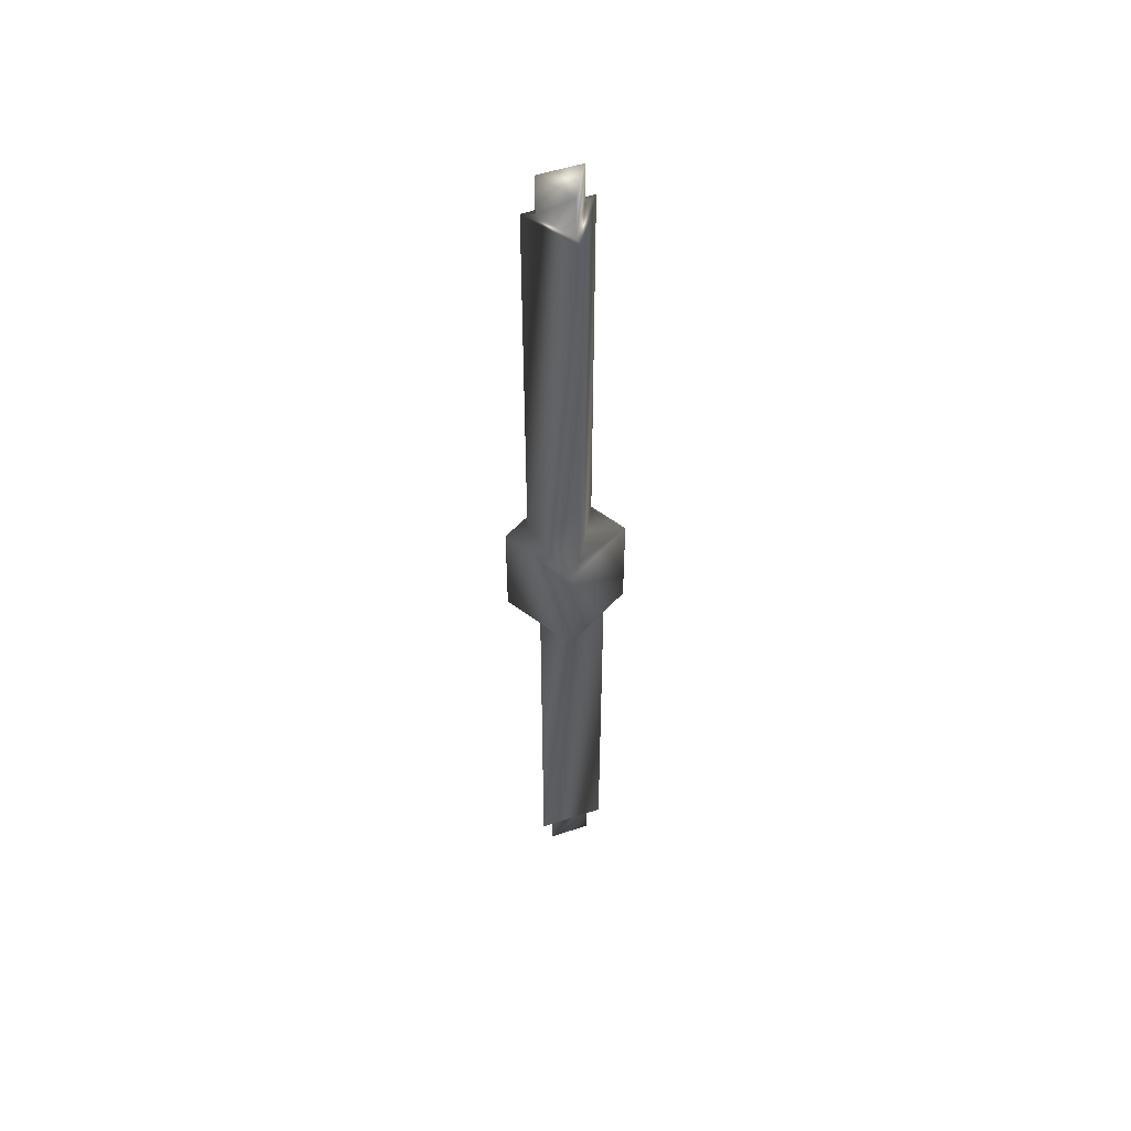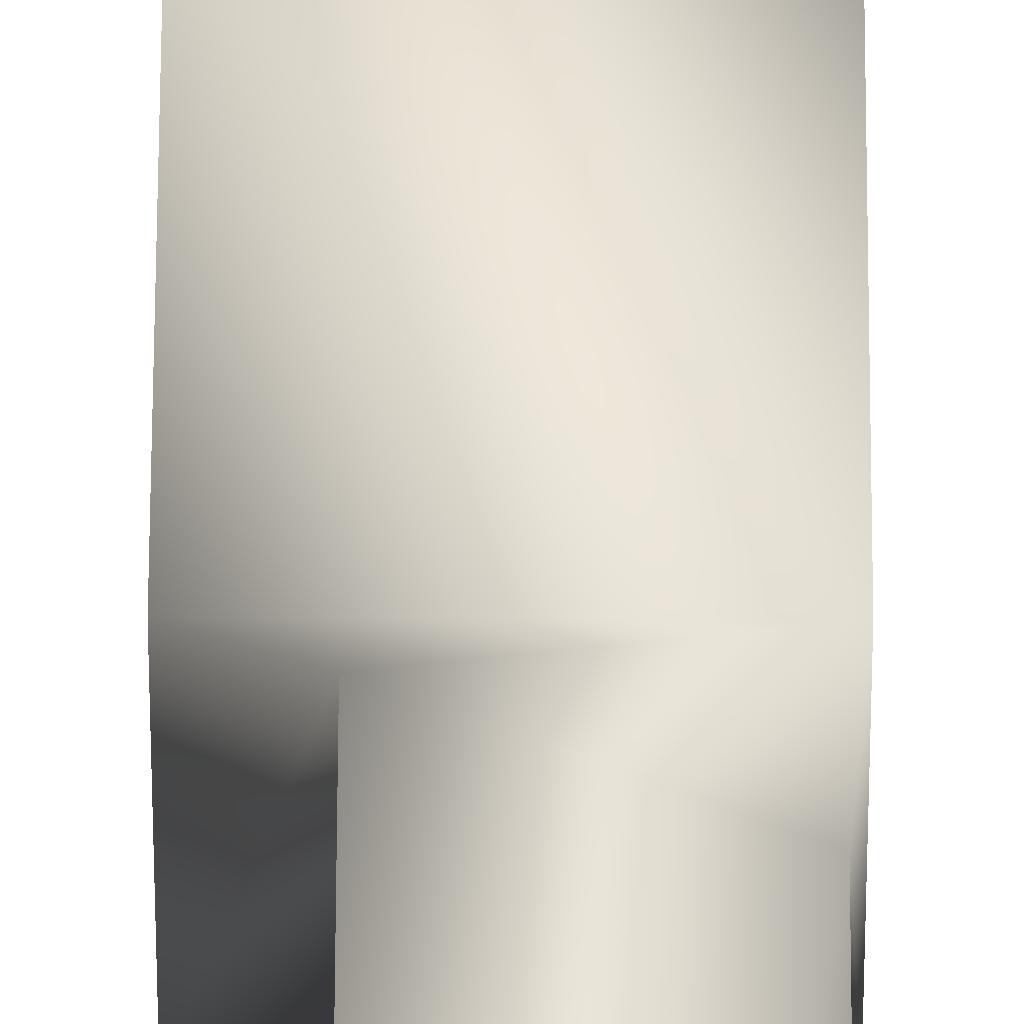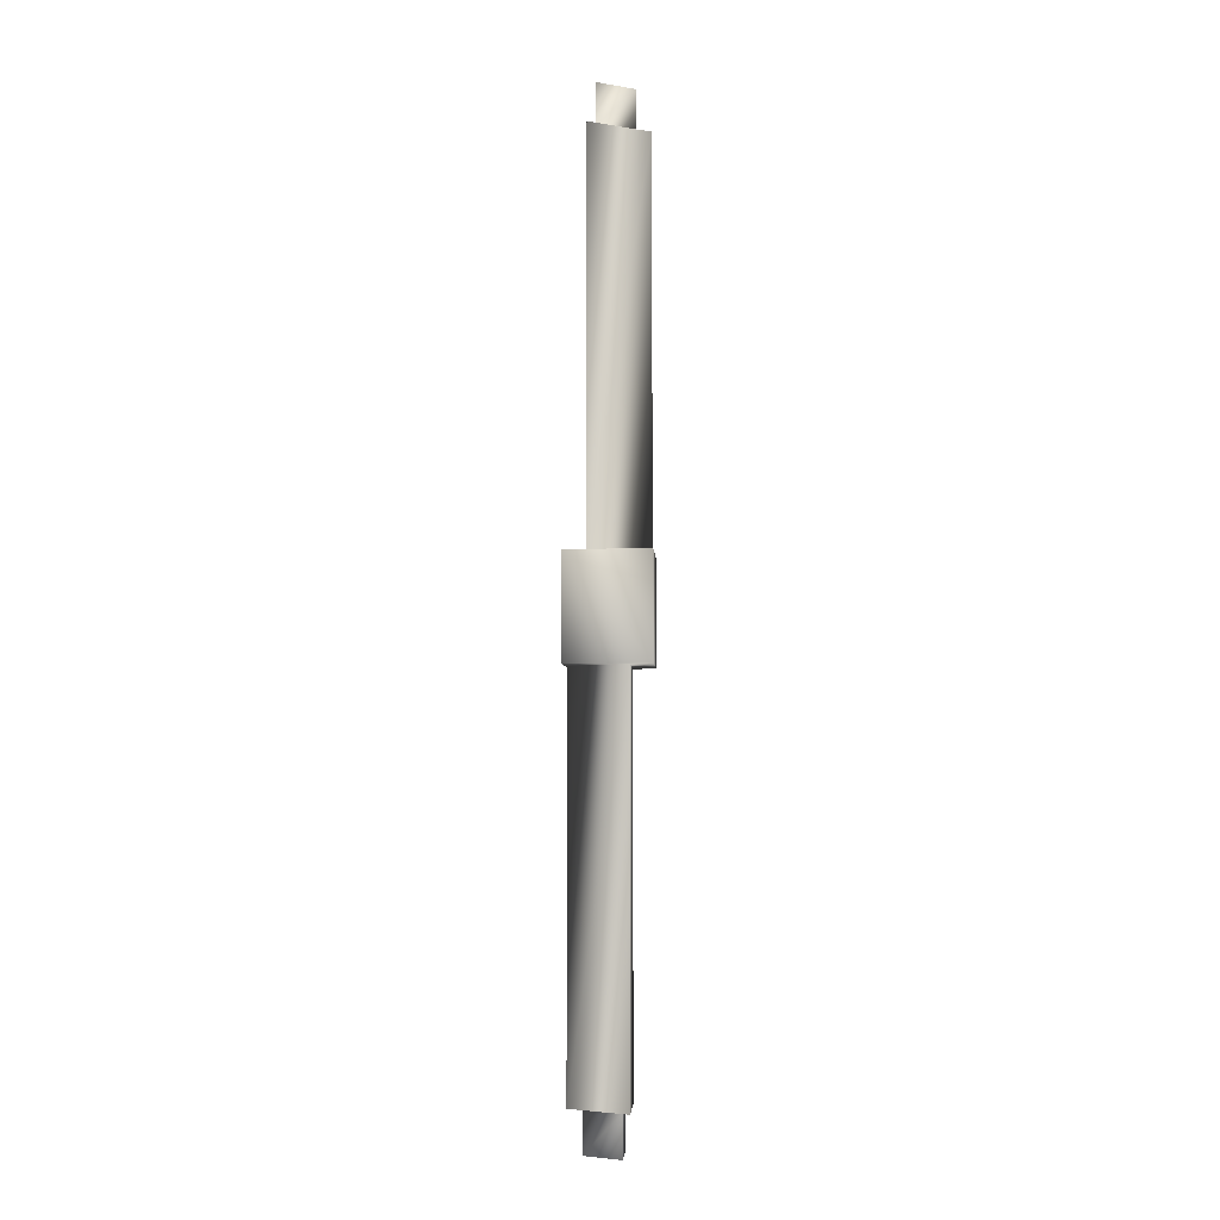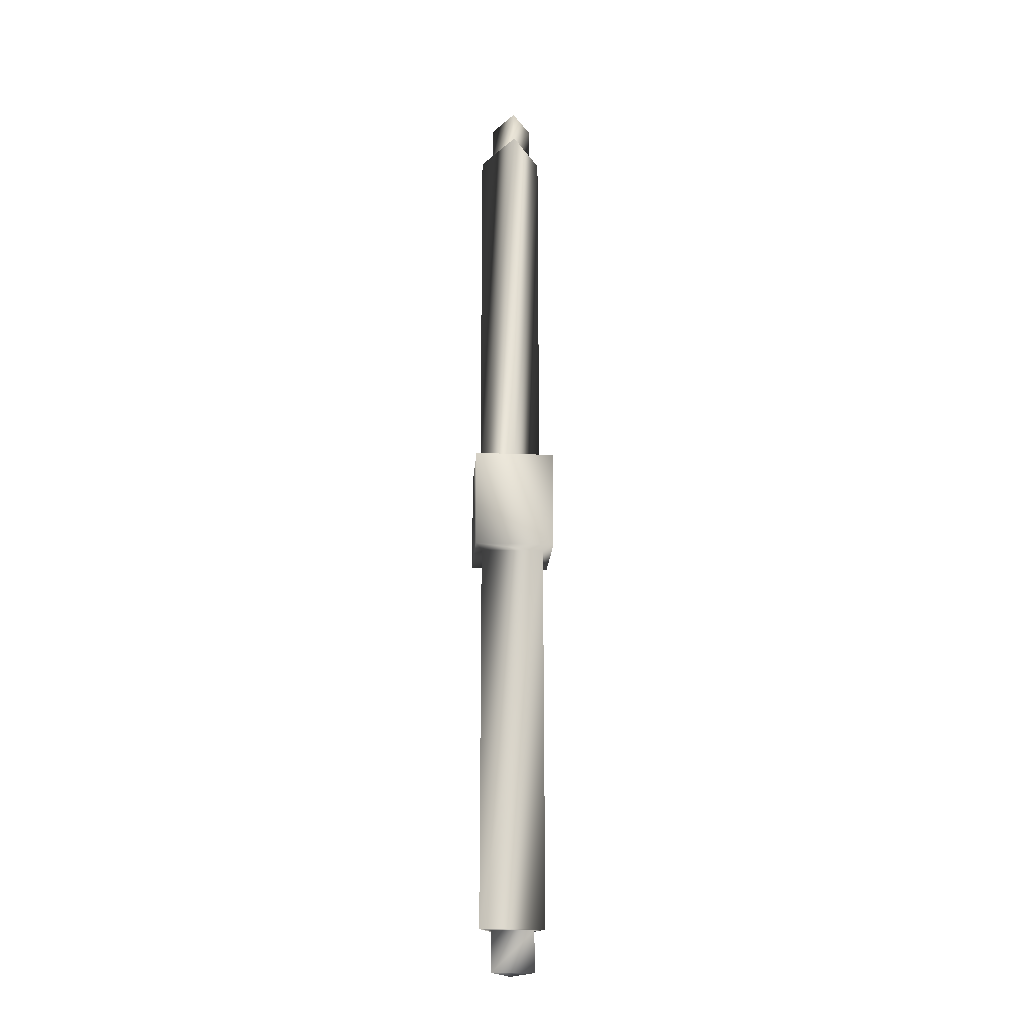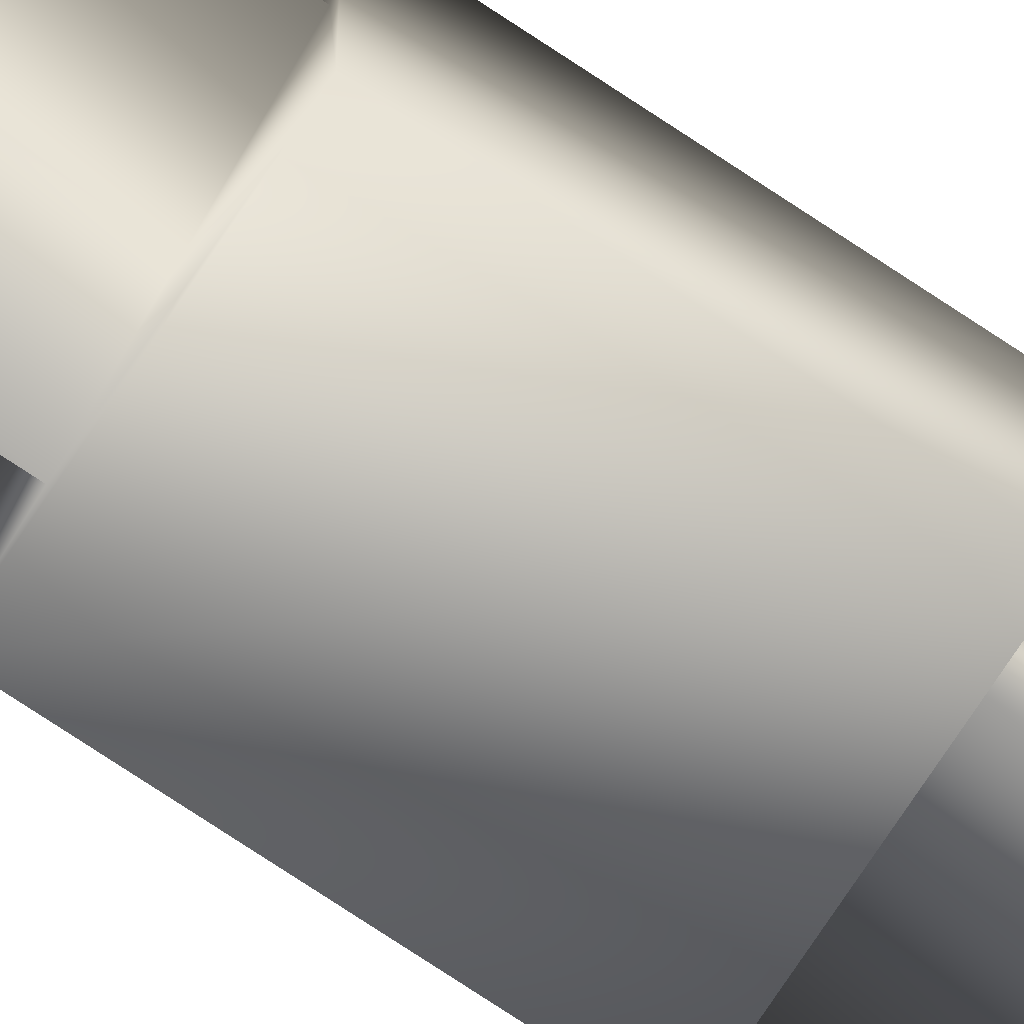
<metadata>
{"format":"obj","ext":"obj","renderer":"f3d","projection":"perspective","resolution":1024,"background":"white","views":[{"elev":51.5,"azim":130.0,"up":"+Y"},{"elev":49.3,"azim":-179.8,"up":"+Z"},{"elev":-5.4,"azim":-176.8,"up":"+Y"},{"elev":-20.7,"azim":-94.0,"up":"+Y"},{"elev":-75.2,"azim":-123.6,"up":"+Z"}]}
</metadata>
<code>
v 1.206 47.6 -2.088
v -2.411 47.6 0
v 1.206 47.6 2.088
v 1.206 43.6 -2.088
v 1.206 43.6 2.088
v -2.411 43.6 0
v -3.8 43.6 0
v 1.896 43.6 3.088
v 1.896 43.6 -3.283
v 1.896 5 3.088
v -3.8 5 0
v 1.896 5 -3.283
v -4 5 4
v 4 5 4
v 4 5 -4
v -4 5 -4
v -4 -5 4
v 4 -5 4
v 4 -5 -4
v -4 -5 -4
v -1.896 -5 -3.283
v -1.896 -5 3.088
v 3.8 -5 0
v -1.206 -47.6 -2.088
v 2.411 -47.6 0
v -1.206 -47.6 2.088
v -1.206 -43.6 -2.088
v -1.206 -43.6 2.088
v 2.411 -43.6 0
v 3.8 -43.6 0
v -1.896 -43.6 3.088
v -1.896 -43.6 -3.283
g mmGroup0
f 1 2 3
f 4 1 5
f 5 1 3
f 6 2 4
f 4 2 1
f 5 3 6
f 6 3 2
f 7 8 5
f 9 4 8
f 8 4 5
f 5 6 7
f 7 6 9
f 6 4 9
f 10 8 11
f 11 8 7
f 12 9 10
f 10 9 8
f 11 7 12
f 12 7 9
f 11 13 10
f 13 14 10
f 14 15 10
f 15 12 10
f 13 11 16
f 15 16 12
f 11 12 16
f 17 18 13
f 13 18 14
f 18 19 14
f 14 19 15
f 20 17 16
f 16 17 13
f 16 15 20
f 20 15 19
f 20 19 21
f 22 23 18
f 18 23 19
f 23 21 19
f 18 17 22
f 17 20 22
f 20 21 22
f 24 25 26
f 27 24 28
f 28 24 26
f 29 25 27
f 27 25 24
f 28 26 29
f 29 26 25
f 30 31 28
f 32 27 31
f 31 27 28
f 28 29 30
f 30 29 32
f 29 27 32
f 22 31 23
f 23 31 30
f 21 32 22
f 22 32 31
f 23 30 21
f 21 30 32

</code>
